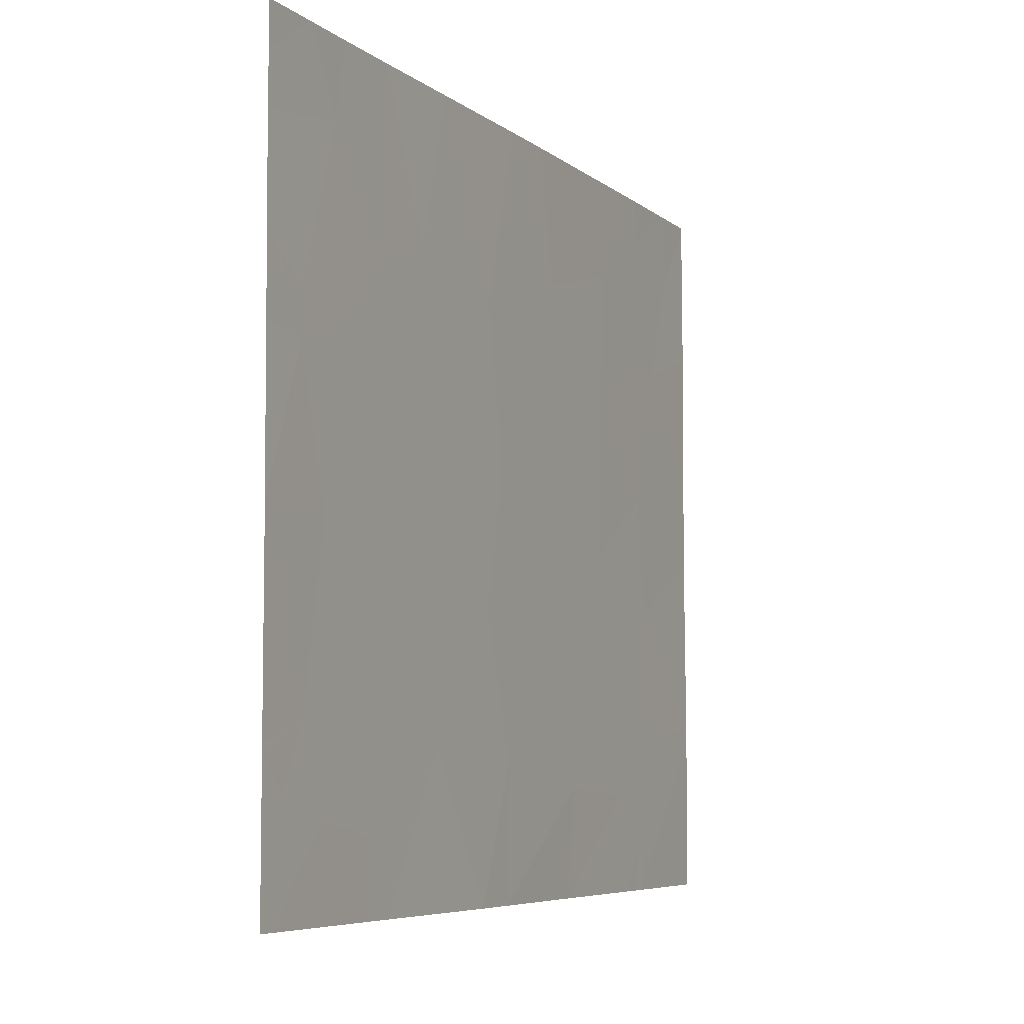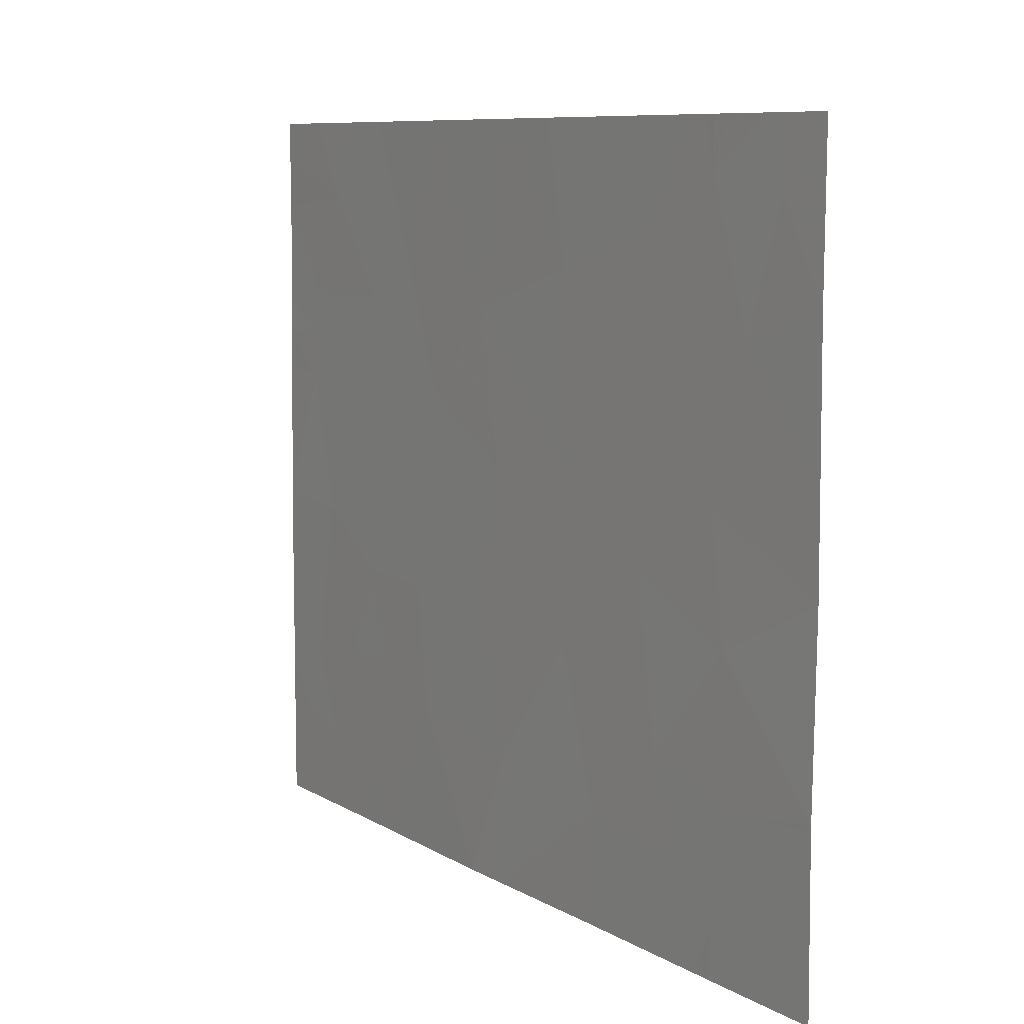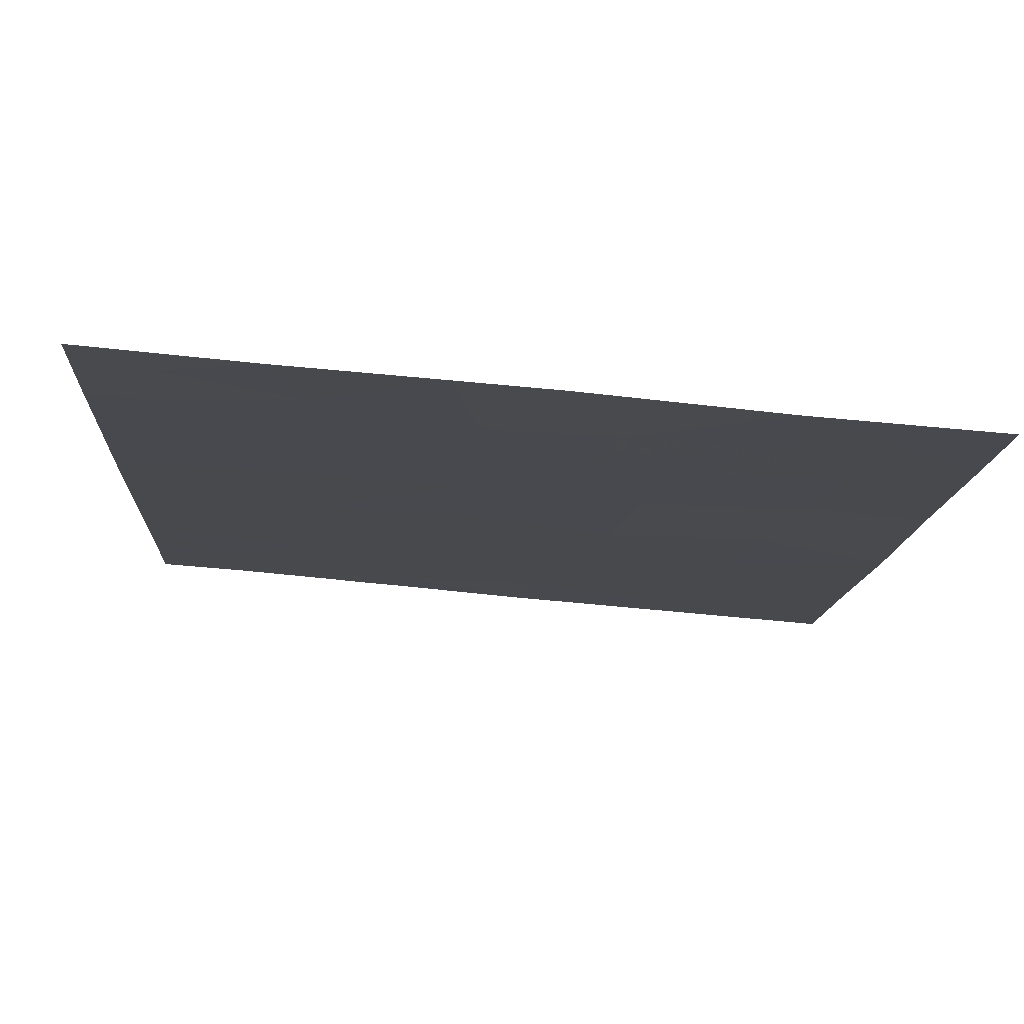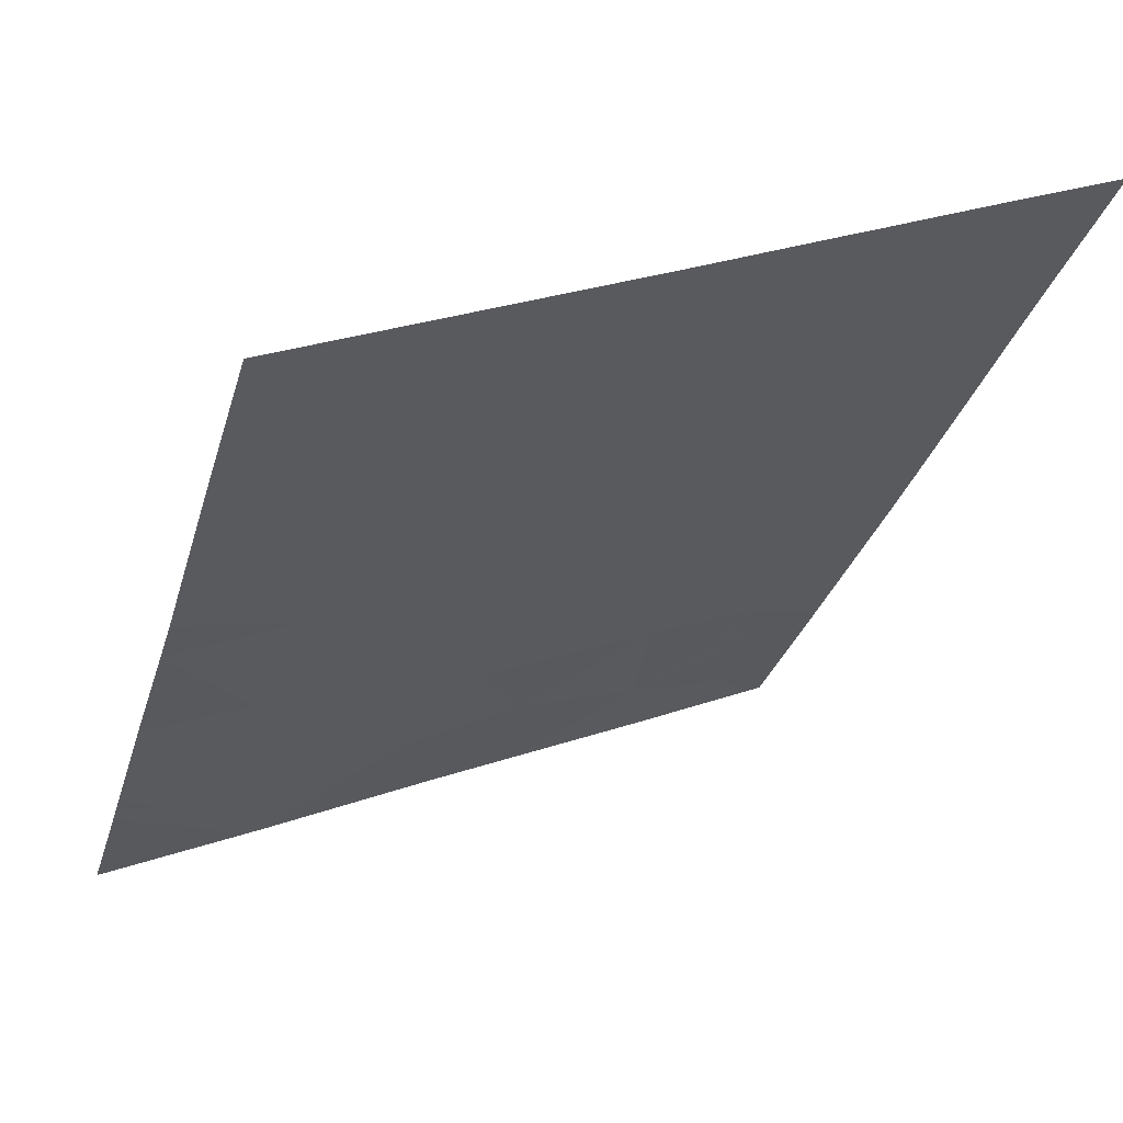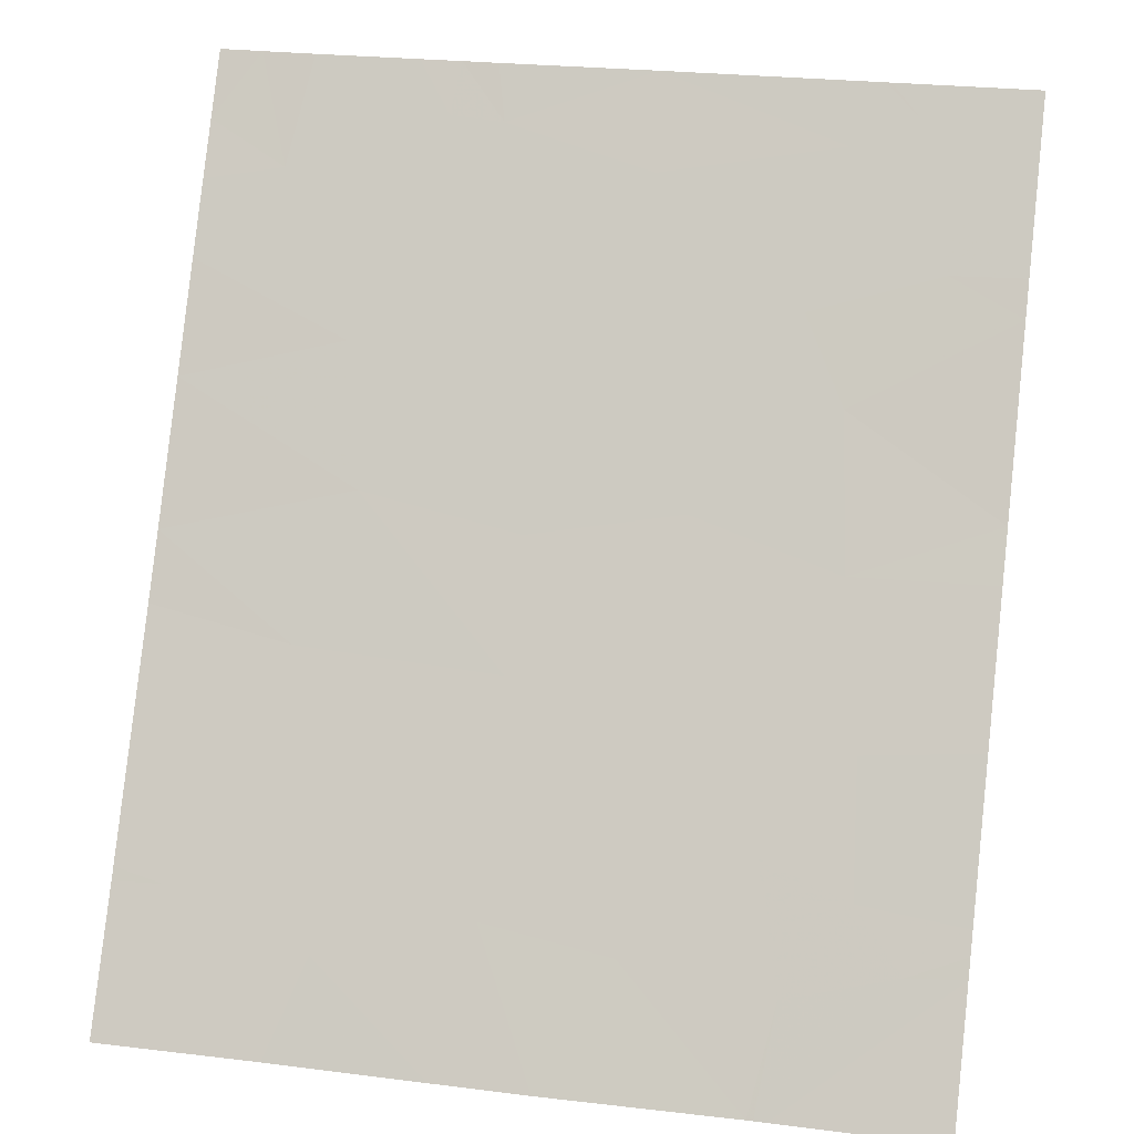
<metadata>
{"format":"obj","ext":"obj","renderer":"f3d","projection":"perspective","resolution":1024,"background":"white","views":[{"elev":-6.3,"azim":-120.2,"up":"+Z"},{"elev":8.6,"azim":1.2,"up":"+Z"},{"elev":-68.1,"azim":84.4,"up":"+Y"},{"elev":28.7,"azim":-117.5,"up":"+Y"},{"elev":25.8,"azim":101.1,"up":"+Y"}]}
</metadata>
<code>
v 24.69 23 -19.59
v 24.69 23 -19.46
v 24.81 22.82 -19.64
v 25.85 21.28 -18.54
v 25.7 21.51 -18.54
v 25.9 21.2 -19.09
v 24.72 22.95 -21.54
v 25.06 22.44 -21.54
v 24.9 22.68 -21.2
v 24.69 23 -20.18
v 24.9 22.69 -20.21
v 26.19 20.78 -19.41
v 25.93 21.17 -19.86
v 24.98 22.58 -19.51
v 25.08 22.42 -19.91
v 25.18 22.27 -19.52
v 26.45 20.4 -20.36
v 26.72 20 -20.85
v 26.23 20.72 -20.81
v 26.49 20.34 -20.92
v 26.73 20 -20.12
v 24.99 22.54 -20.82
v 25.09 22.41 -20.43
v 24.82 22.8 -20.88
v 25.11 22.37 -19.27
v 25.19 22.25 -19.32
v 25.39 21.96 -19.64
v 25.65 21.58 -19.87
v 25.58 21.67 -19.26
v 26.42 20.45 -21.54
v 26.37 20.51 -21.54
v 26.42 20.43 -21.33
v 24.7 23 -18.71
v 24.84 22.78 -18.54
v 24.7 23 -18.91
v 24.94 22.64 -18.85
v 26.2 20.76 -18.95
v 26.4 20.47 -18.73
v 26.51 20.32 -19.29
v 26.02 21.03 -21.11
v 26.3 20.62 -21.14
v 25.24 22.18 -19.88
v 25.58 21.68 -20.45
v 25.3 22.08 -20.44
v 25.35 22.02 -20.95
v 25.67 21.54 -21.01
v 25.91 21.19 -20.51
v 26.72 20 -19.16
v 26.73 20 -18.59
v 26.61 20.17 -18.81
v 25.16 22.3 -20.78
v 25.14 22.34 -18.54
v 24.97 22.59 -18.54
v 24.76 22.89 -21.12
v 26.59 20.2 -18.54
v 25.14 22.32 -21.54
v 25.07 22.43 -21.27
v 25.28 22.12 -19.16
v 26.72 20 -20.88
v 25.38 21.97 -18.54
v 26.32 20.59 -21.54
v 26.73 20 -18.54
v 25.42 21.91 -20.18
v 25.76 21.4 -20.17
v 25.54 21.72 -21.54
v 26.17 20.81 -20.15
v 26.33 20.58 -18.54
v 24.81 22.83 -19.44
v 24.69 23 -19.3
v 24.85 22.76 -19.27
v 26.72 20 -20.92
v 26.72 20 -21.54
v 26.41 20.46 -18.54
v 24.69 22.99 -21.54
v 26.38 20.51 -18.54
v 26.41 20.46 -19.87
v 25.66 21.55 -21.54
v 25.99 21.08 -21.54
v 24.69 23 -20.99
v 24.69 23 -20.95
v 26.73 20 -19.76
v 24.69 23 -21.54
v 24.69 23 -21.01
v 24.7 23 -18.54
f 3 2 1
f 6 4 5
f 9 7 8
f 3 1 10
f 10 11 3
f 13 12 6
f 16 14 15
f 20 18 17
f 17 19 20
f 17 18 21
f 11 22 23
f 11 24 22
f 26 25 16
f 29 27 28
f 29 6 5
f 32 31 30
f 36 34 33
f 33 35 36
f 39 38 37
f 37 12 39
f 41 19 40
f 15 42 16
f 45 43 44
f 47 43 46
f 50 48 49
f 50 39 48
f 51 45 44
f 36 52 53
f 24 54 9
f 50 49 55
f 45 57 56
f 45 51 57
f 58 27 29
f 12 37 6
f 20 32 59
f 20 41 32
f 58 25 26
f 58 60 52
f 29 5 60
f 60 58 29
f 32 61 31
f 62 55 49
f 11 15 14
f 14 3 11
f 25 52 36
f 25 58 52
f 63 27 42
f 42 44 63
f 28 64 13
f 29 13 6
f 29 28 13
f 24 9 22
f 45 56 65
f 47 64 43
f 16 27 58
f 45 65 46
f 46 43 45
f 56 57 8
f 47 66 13
f 37 38 67
f 19 17 66
f 66 47 19
f 41 61 32
f 43 64 28
f 3 14 68
f 68 69 2
f 68 14 70
f 68 70 69
f 44 42 15
f 15 23 44
f 72 71 30
f 38 55 73
f 50 55 38
f 38 39 50
f 23 51 44
f 9 74 7
f 9 54 74
f 32 30 71
f 71 59 32
f 3 68 2
f 75 38 73
f 58 26 16
f 42 27 16
f 17 76 66
f 46 65 77
f 40 77 78
f 24 80 79
f 40 46 77
f 40 47 46
f 12 13 66
f 66 76 12
f 40 19 47
f 37 67 4
f 4 6 37
f 17 21 76
f 24 79 54
f 16 25 14
f 63 28 27
f 63 43 28
f 24 10 80
f 24 11 10
f 41 78 61
f 41 40 78
f 75 67 38
f 9 8 57
f 20 59 18
f 39 81 48
f 83 82 74
f 74 54 83
f 76 21 81
f 81 39 76
f 33 34 84
f 35 69 70
f 70 36 35
f 23 22 51
f 36 53 34
f 54 79 83
f 20 19 41
f 22 9 57
f 57 51 22
f 43 63 44
f 11 23 15
f 47 13 64
f 76 39 12
f 25 36 70
f 70 14 25

</code>
